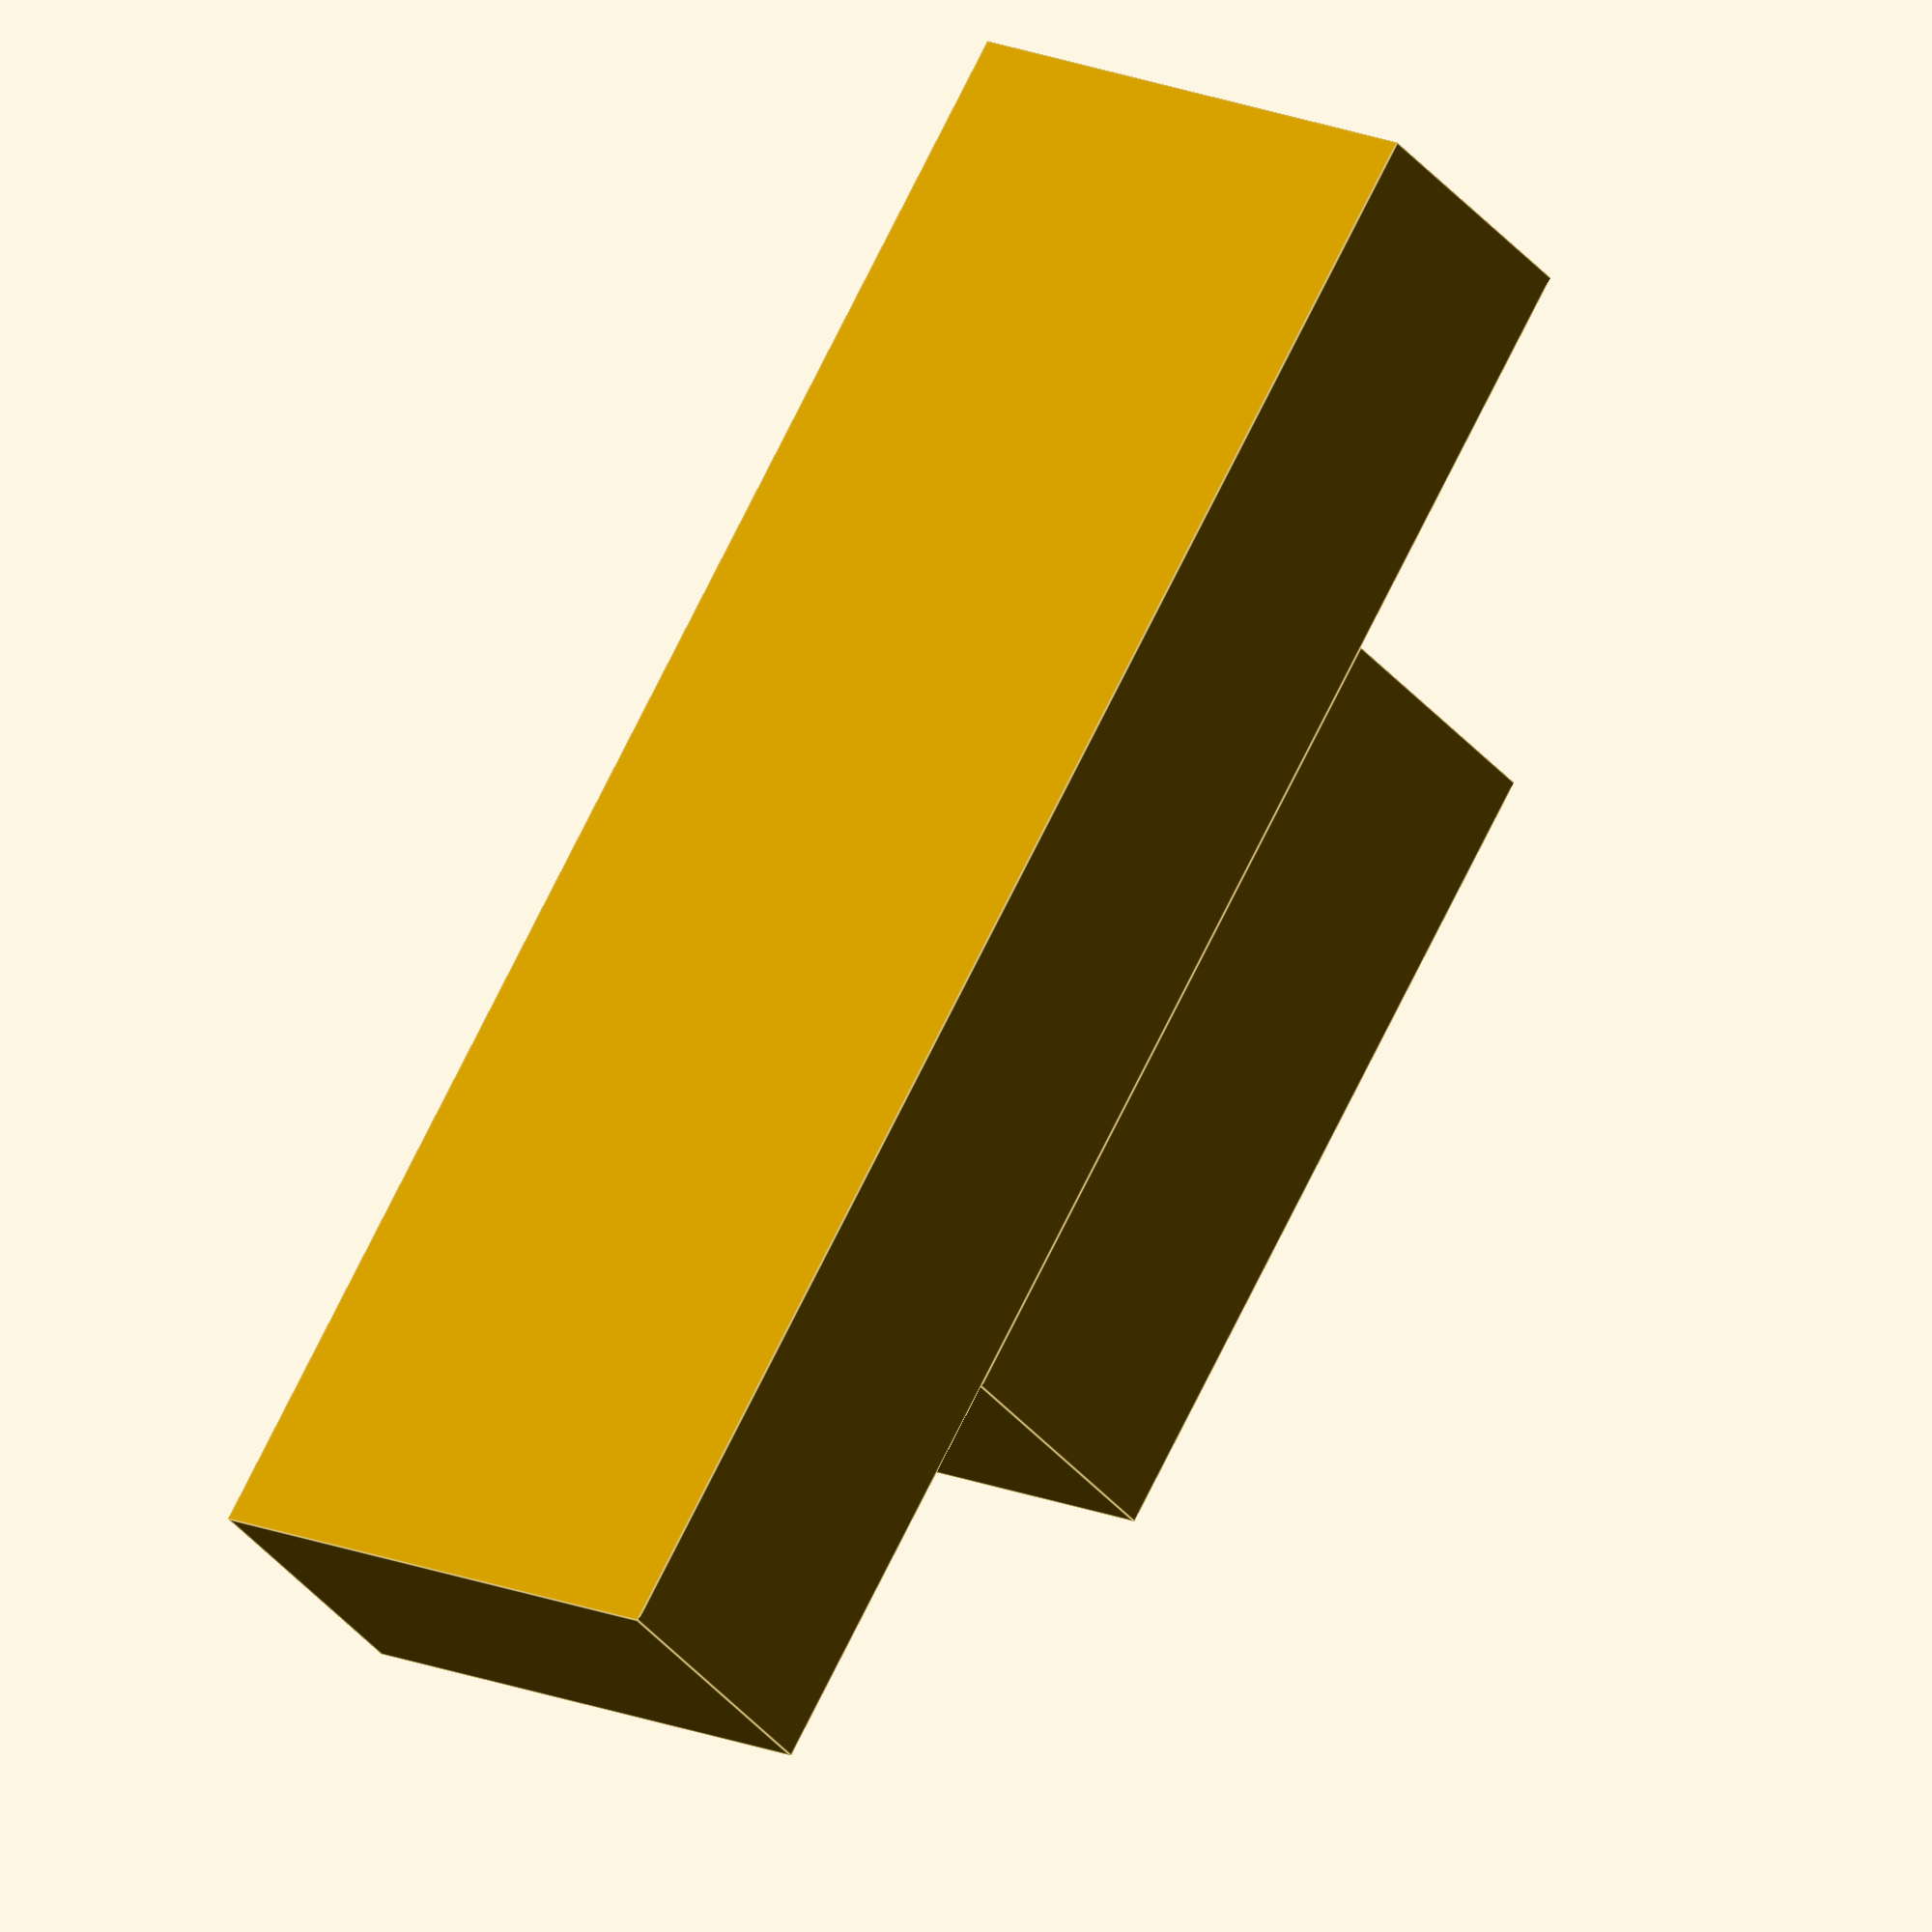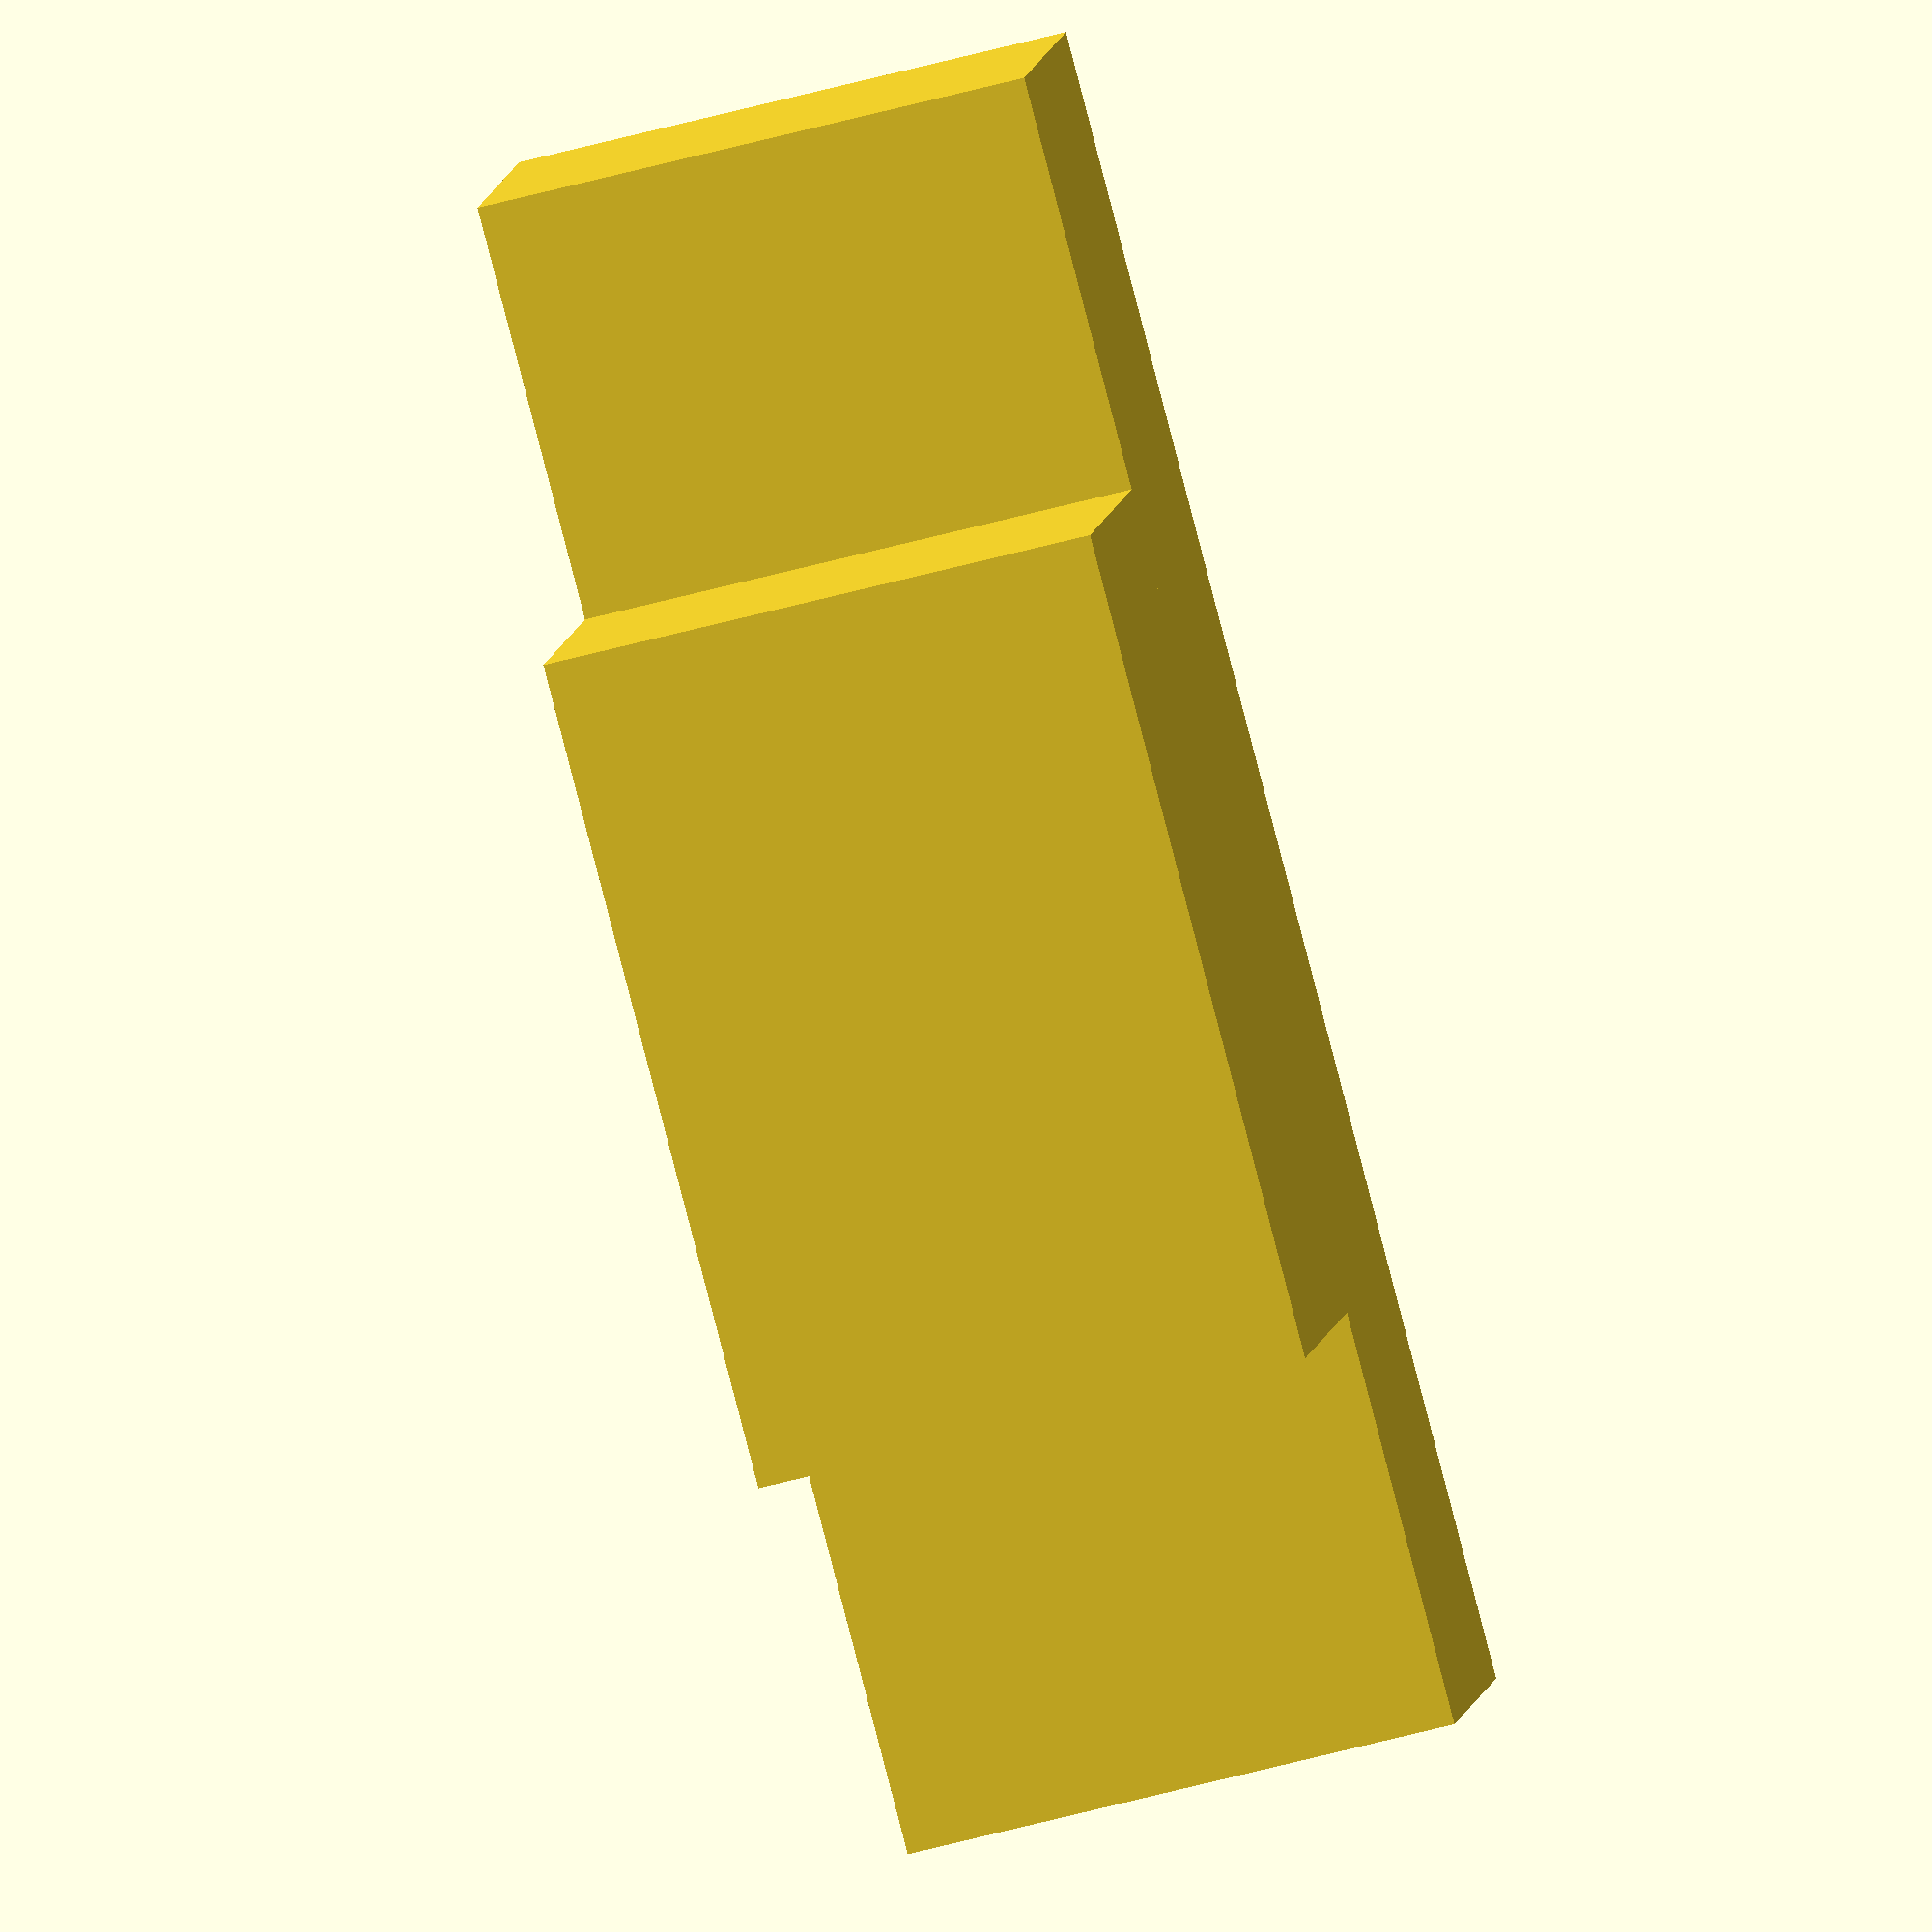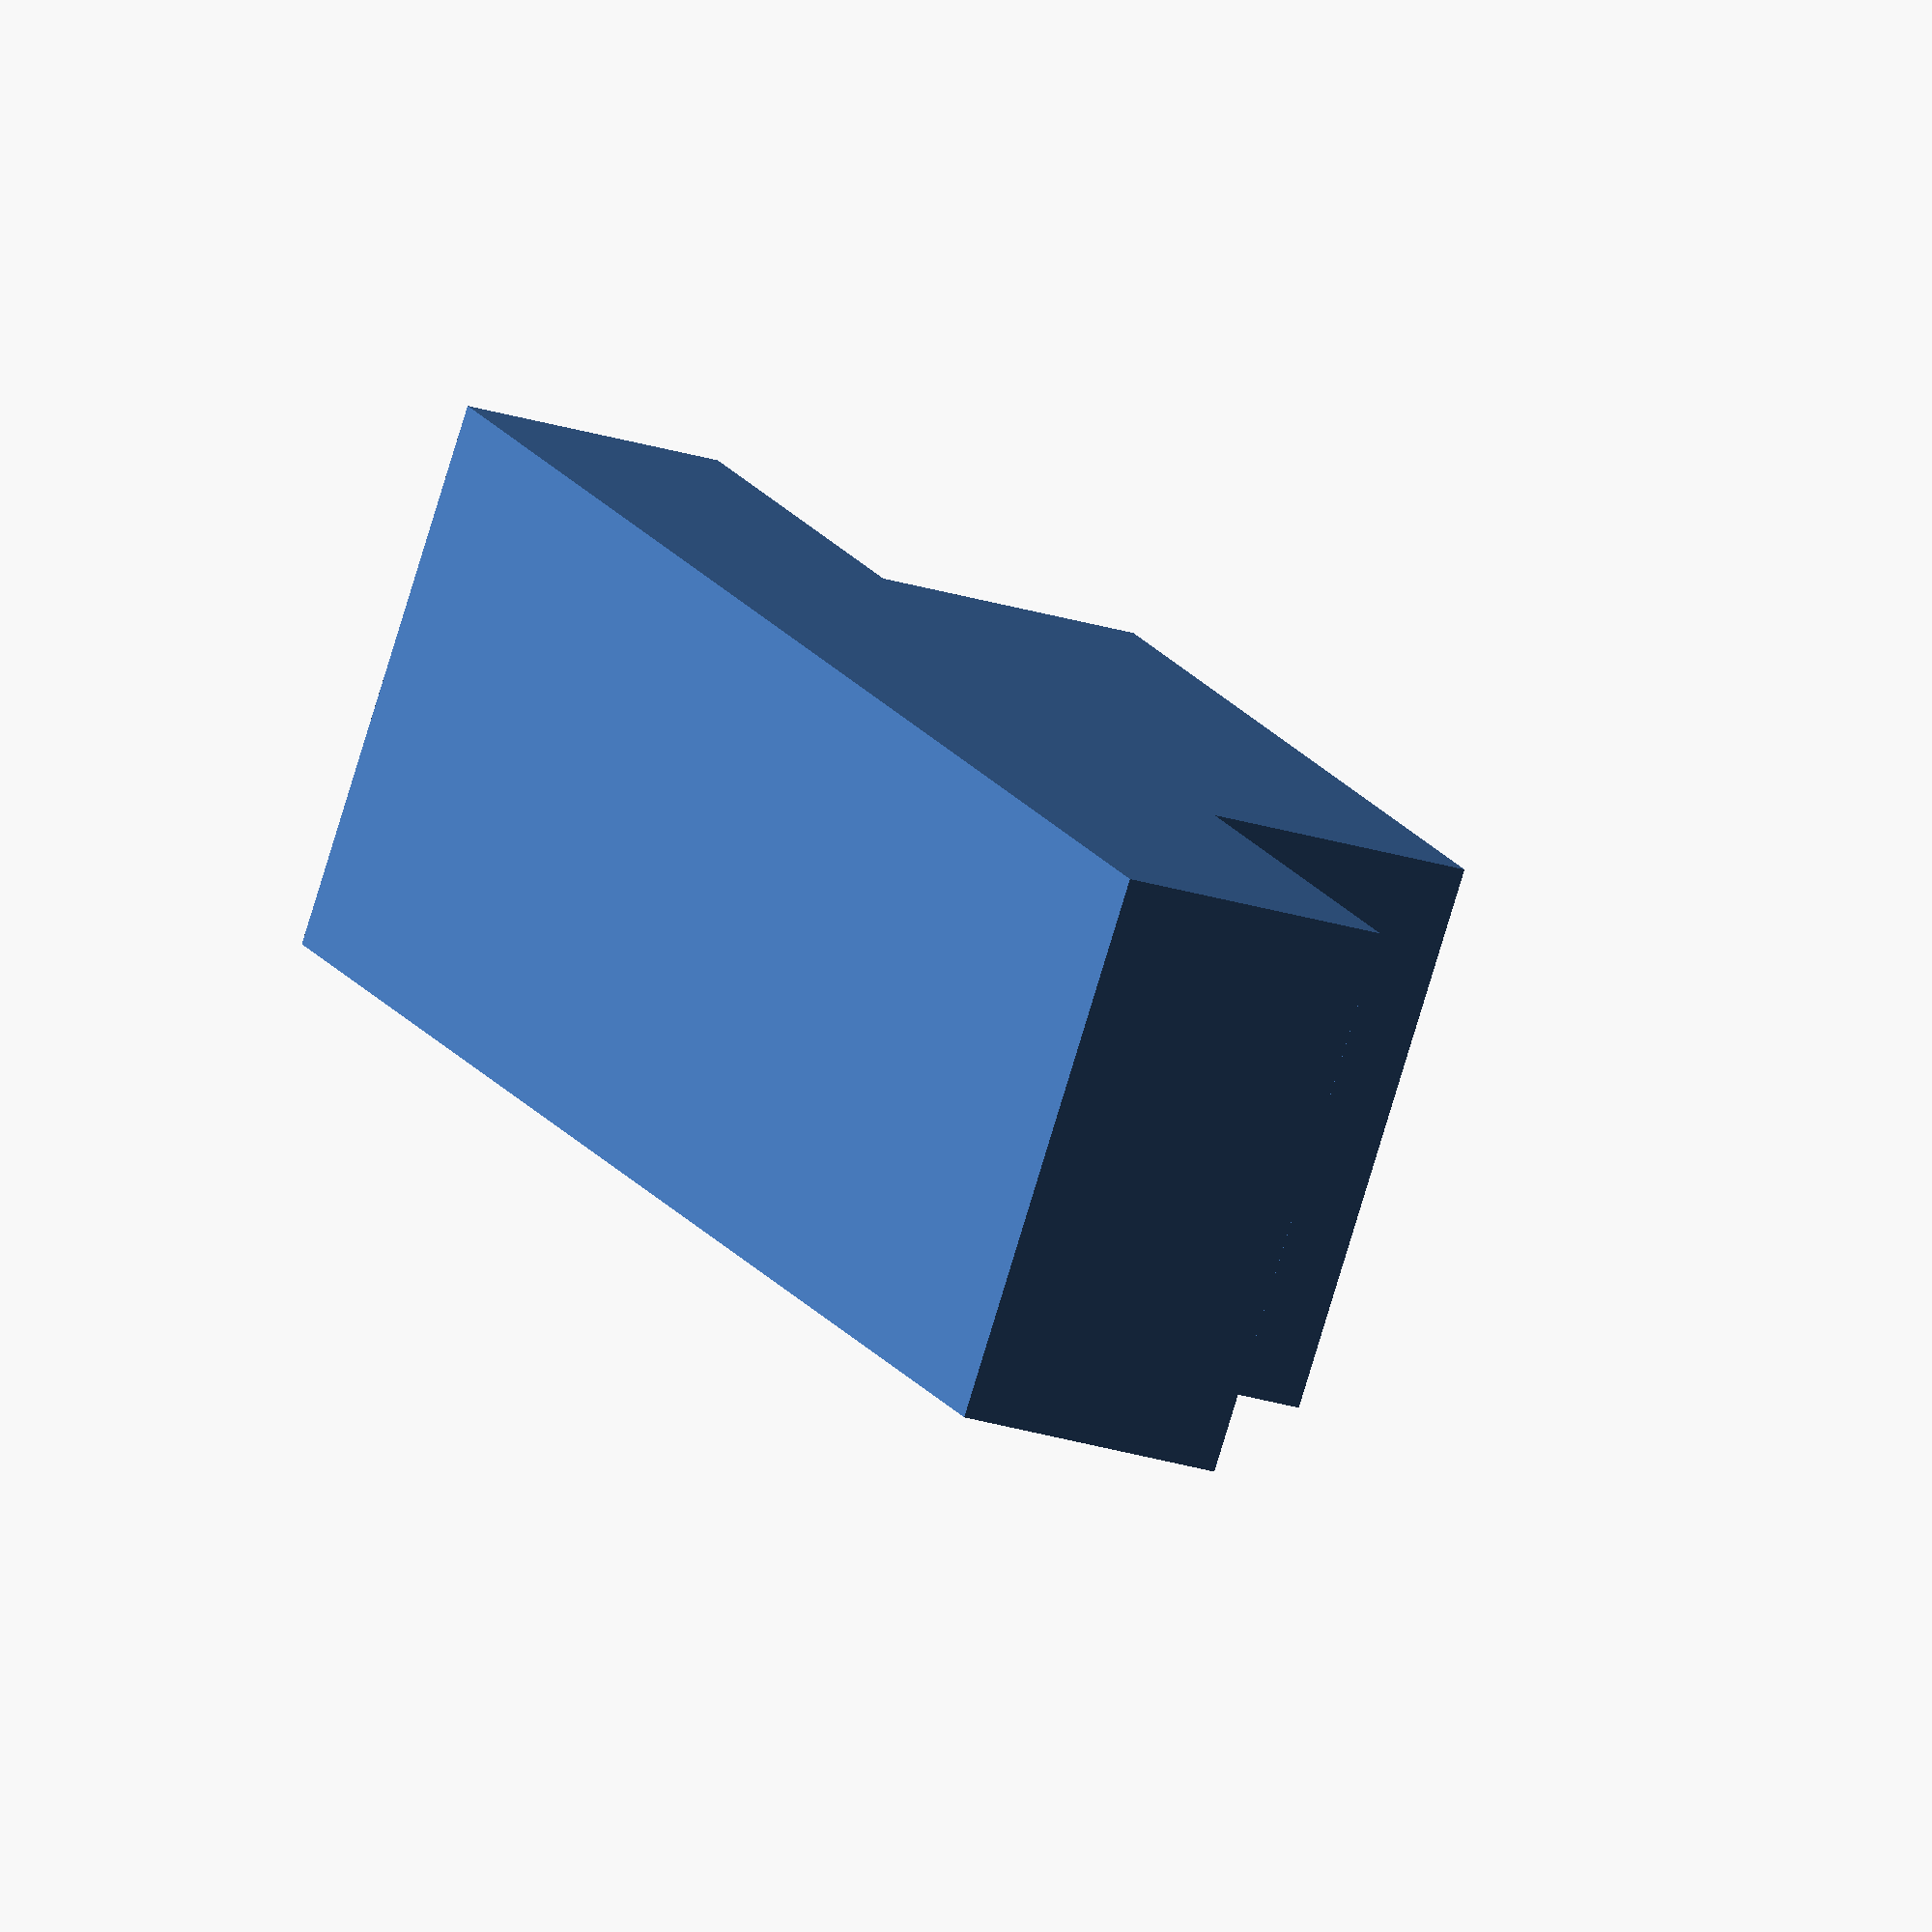
<openscad>
// (width,depth,height)
// a small overlap 
// of about 0.001 - 0.002
cube([60,20,10],center=true);
translate([0, 0, 9.999])
    cube([30,20,10],center=true);

</openscad>
<views>
elev=214.2 azim=238.3 roll=327.5 proj=o view=edges
elev=350.7 azim=75.3 roll=8.4 proj=o view=solid
elev=203.2 azim=323.1 roll=298.9 proj=o view=wireframe
</views>
